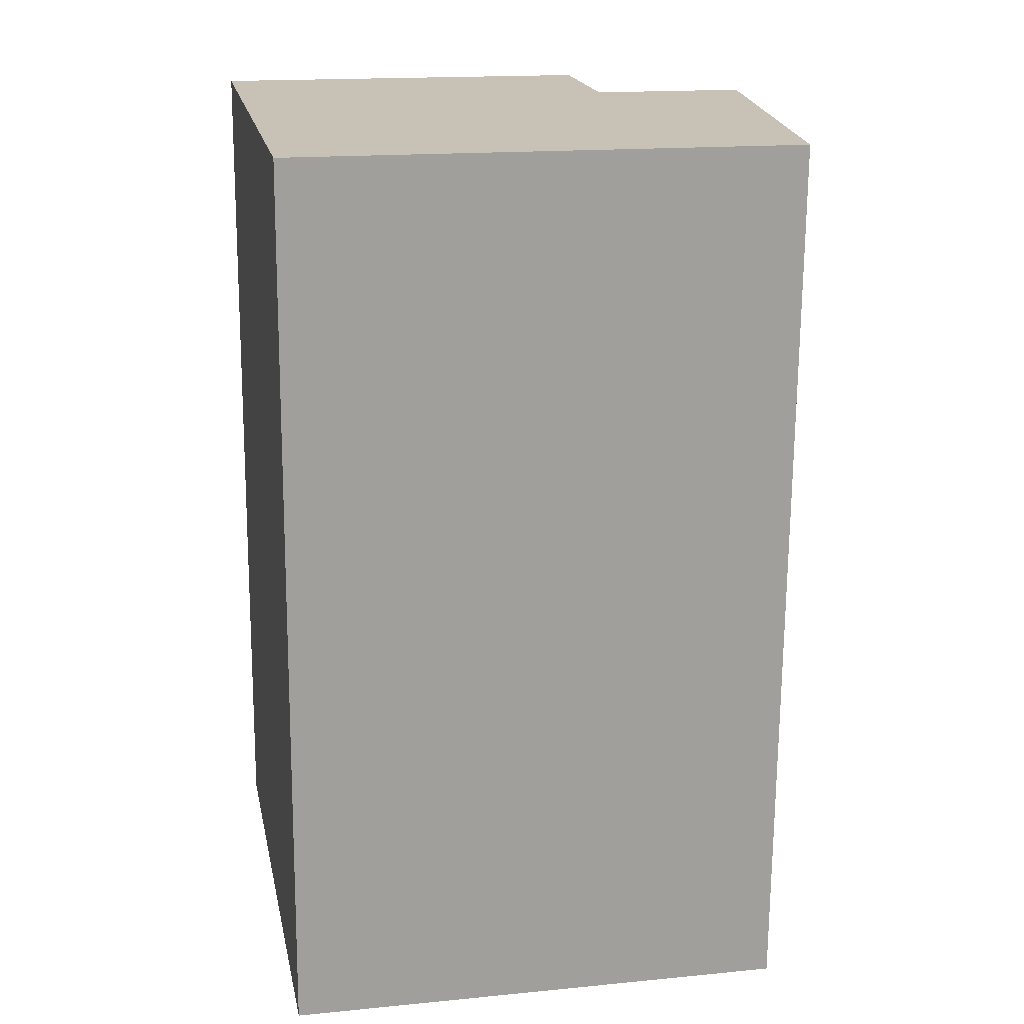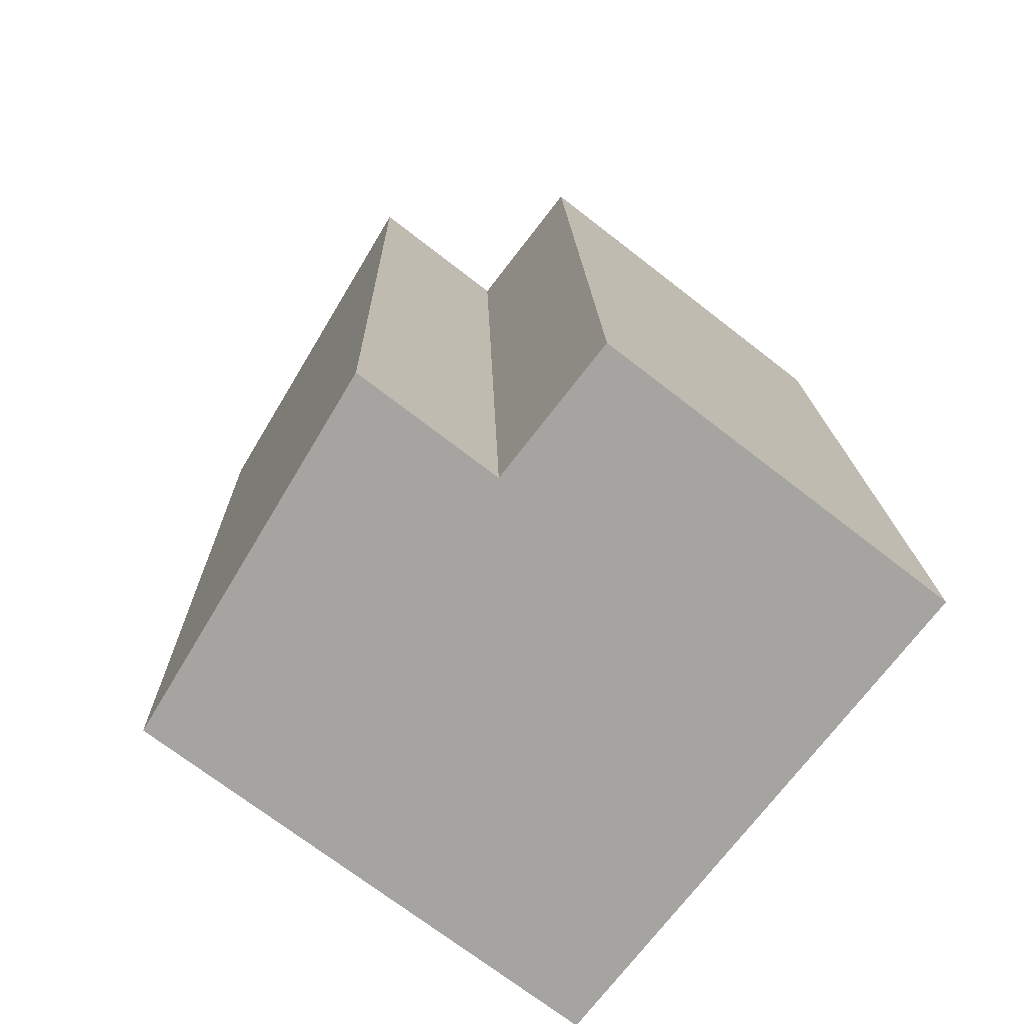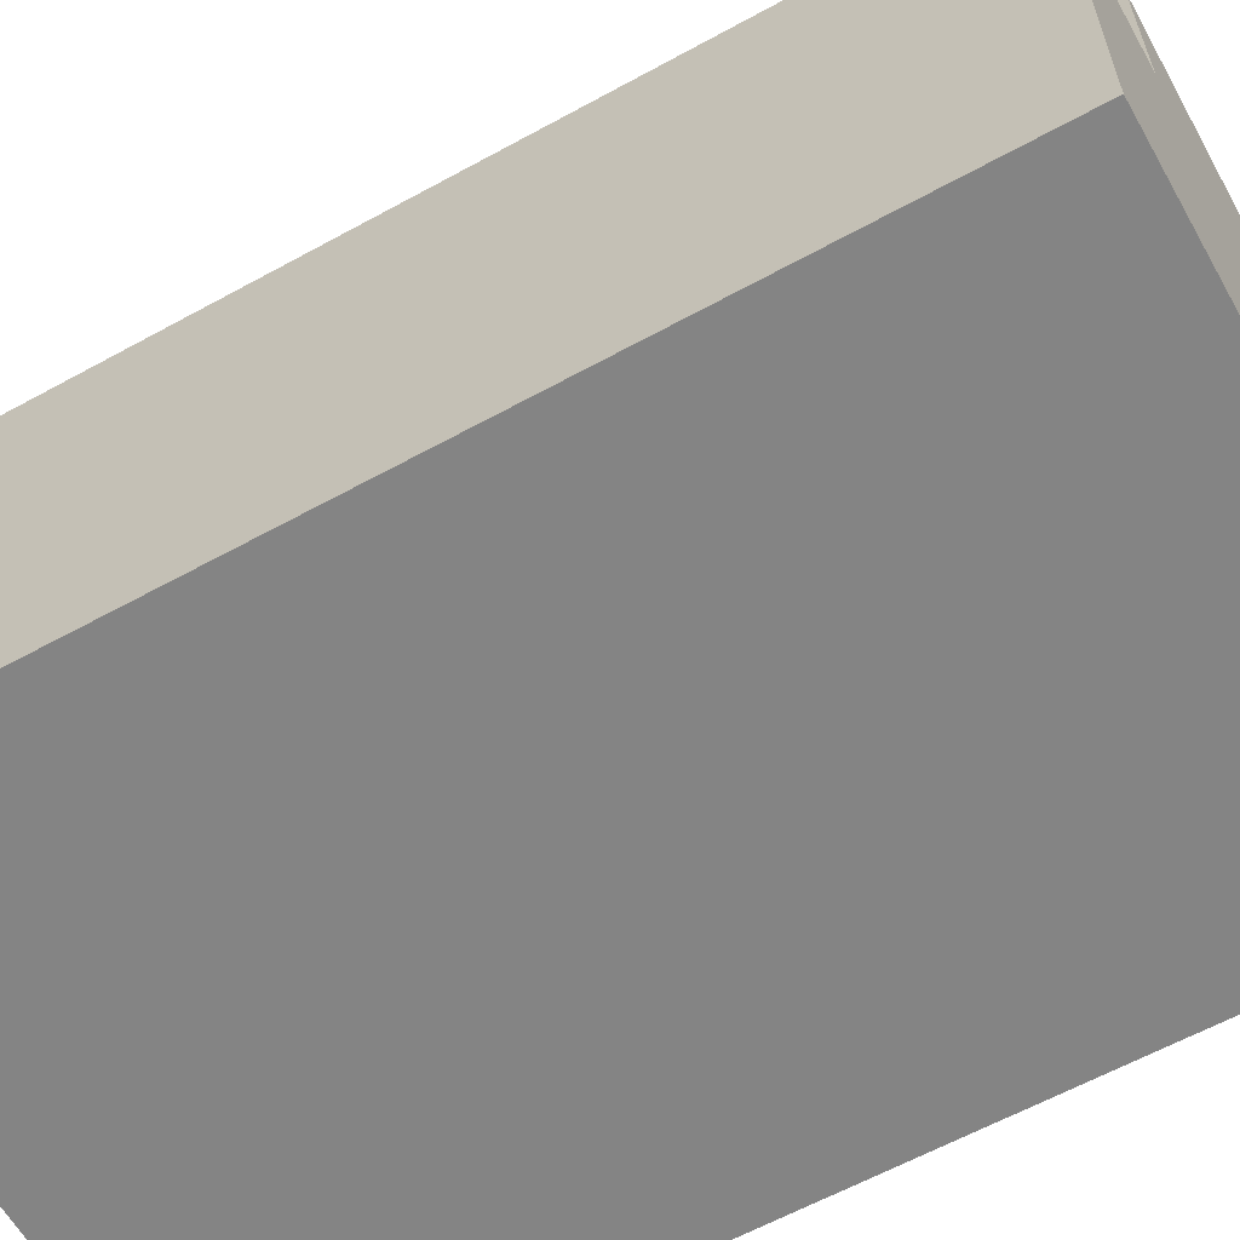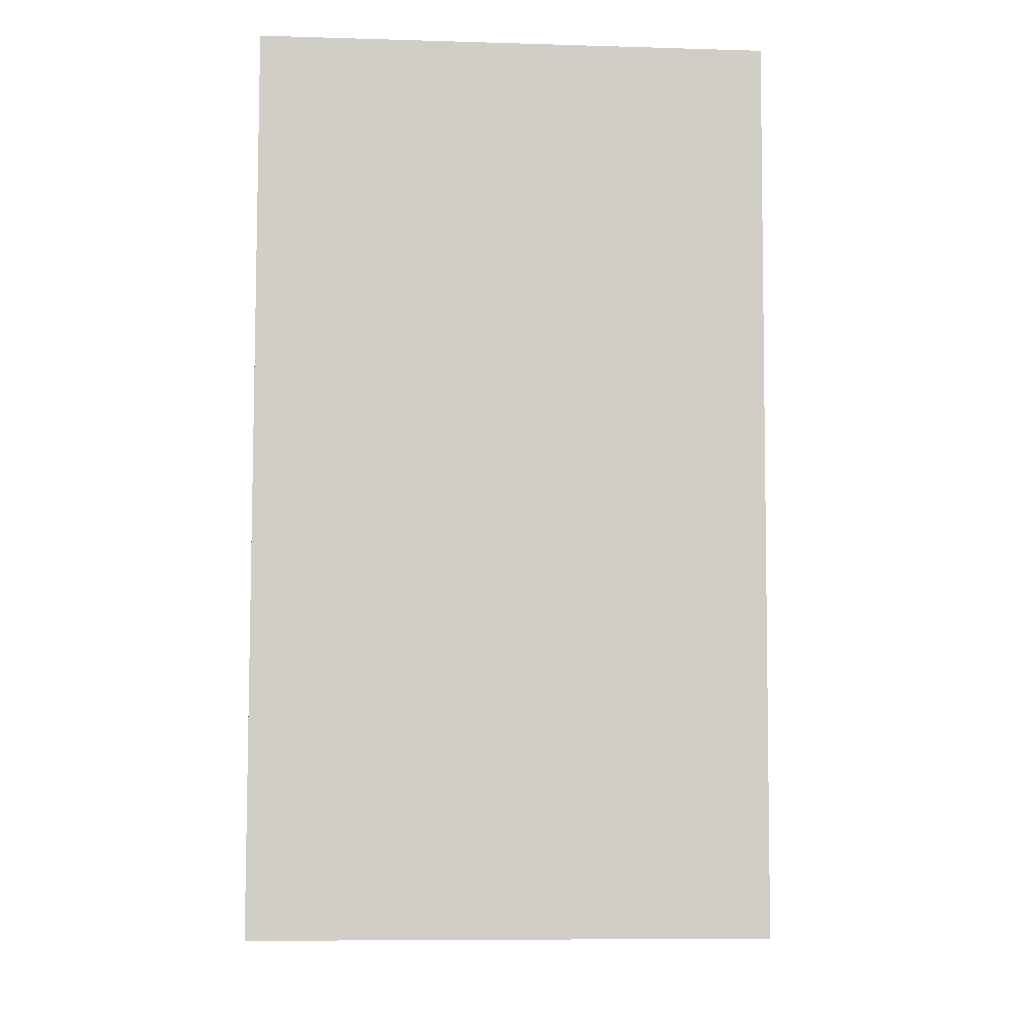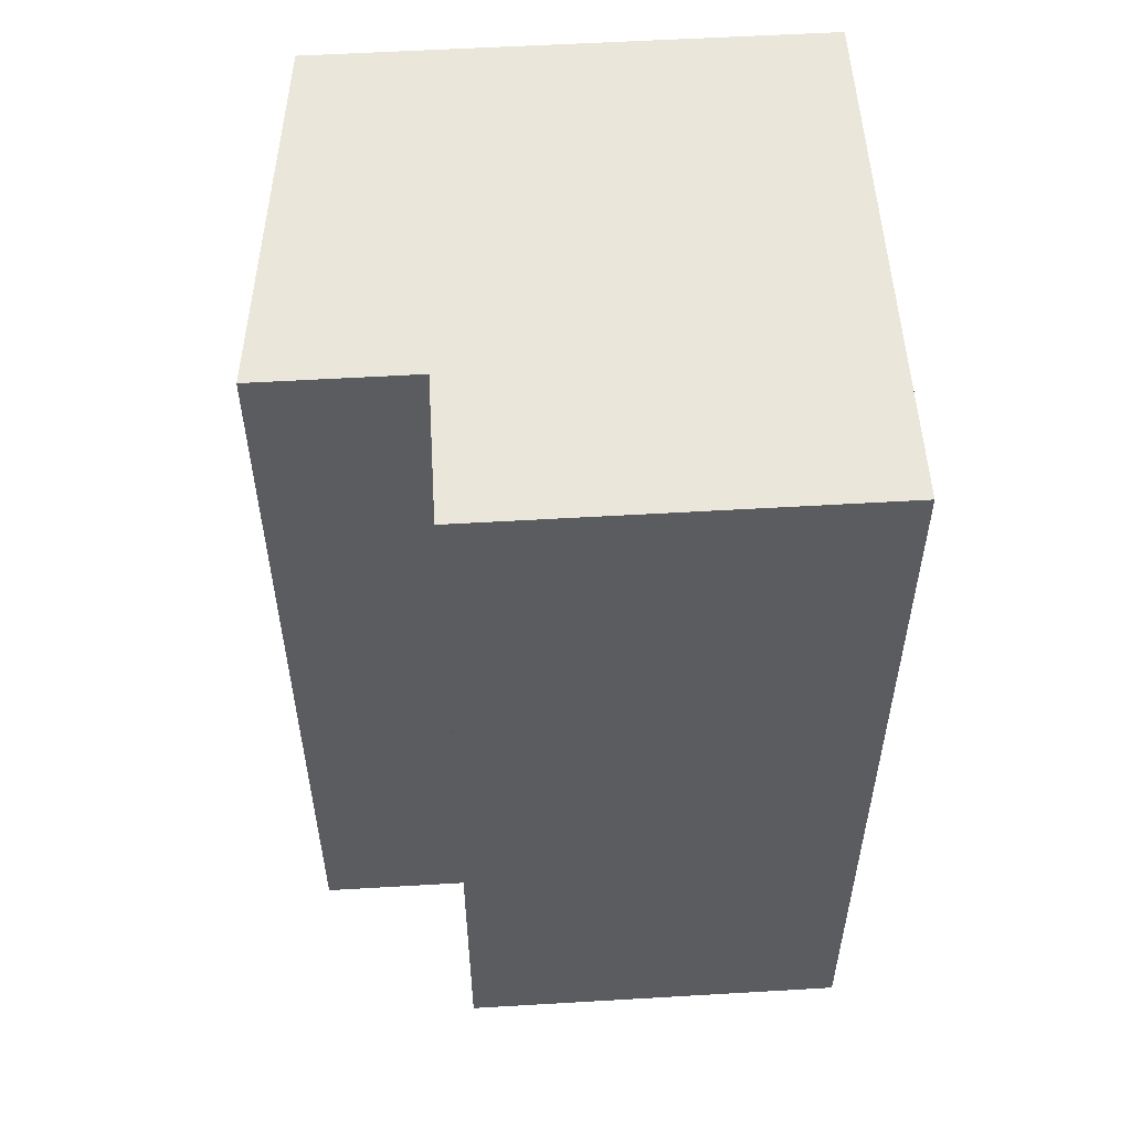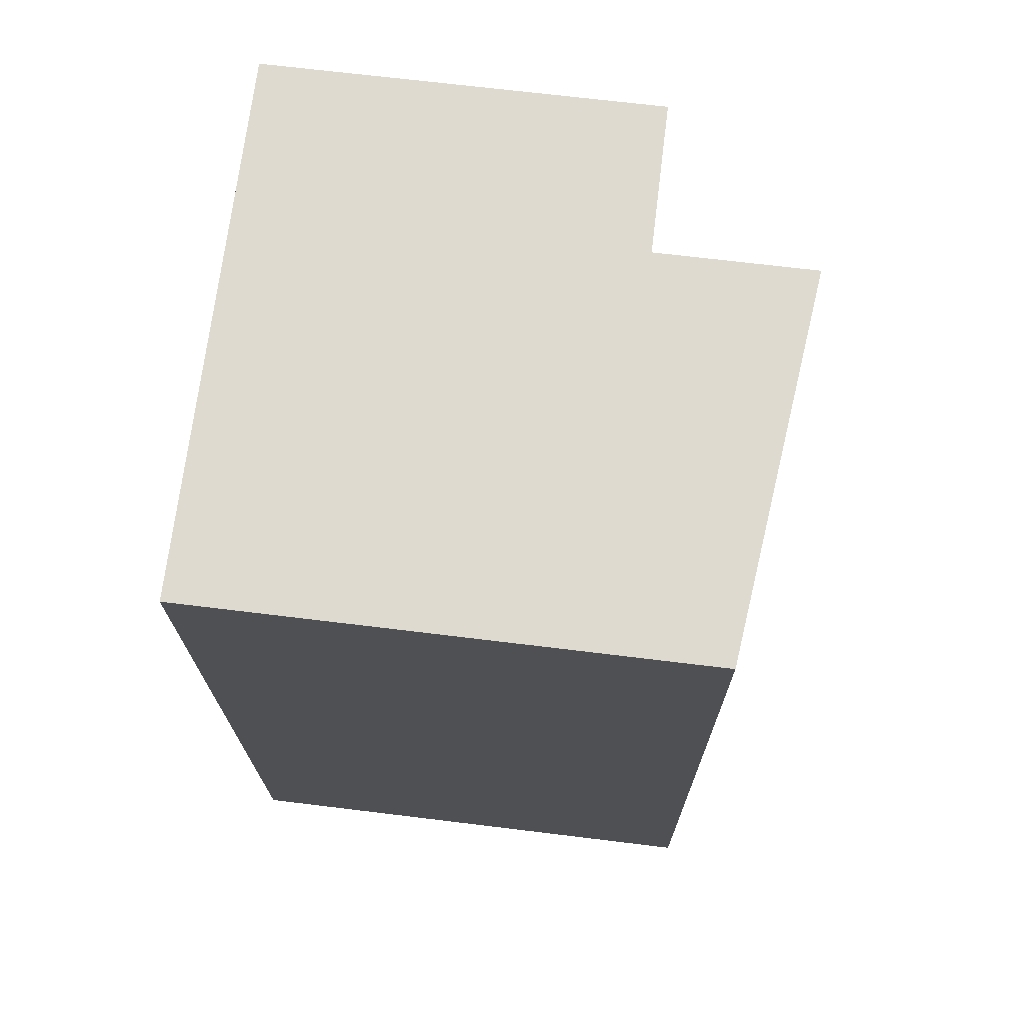
<metadata>
{"format":"obj","ext":"obj","renderer":"f3d","projection":"perspective","resolution":1024,"background":"white","views":[{"elev":16.8,"azim":78.8,"up":"+Z"},{"elev":-71.6,"azim":-127.8,"up":"+Z"},{"elev":-61.4,"azim":-58.6,"up":"+Y"},{"elev":-8.6,"azim":85.3,"up":"+Z"},{"elev":56.6,"azim":-93.5,"up":"+Z"},{"elev":68.9,"azim":97.0,"up":"+Z"}]}
</metadata>
<code>
v  3.648 13.06 -0.138
v  13.26 11.98 11.02
v  12.83 11.98 -0.484
v  4.428 13.06 20.88
v  13.31 11.98 12.43
v  13.61 11.98 20.54
v  3.648 8.45e-18 -0.138
v  4.428 -1.278e-15 20.88
v  13.61 -1.258e-15 20.54
v  13.31 -7.61e-16 12.43
v  12.83 2.964e-17 -0.484
v  13.26 -6.75e-16 11.02
v  0 9.33 5.713e-16
v  4.428 9.33 20.88
v  3.648 9.33 -0.138
v  0.782 9.33 21.01
v  0 0 0
v  0.782 -1.287e-15 21.01
g defaultobject
f 1 2 3
f 2 1 4
f 2 4 5
f 5 4 6
f 7 4 1
f 4 7 8
f 8 6 4
f 6 8 9
f 9 5 6
f 5 9 2
f 2 9 3
f 3 9 10
f 3 10 11
f 11 10 12
f 3 7 1
f 7 3 11
f 7 9 8
f 9 7 10
f 10 7 12
f 12 7 11
f 13 14 15
f 14 13 16
f 17 16 13
f 16 17 18
f 18 14 16
f 14 18 8
f 8 15 14
f 15 8 7
f 7 13 15
f 13 7 17
f 17 8 18
f 8 17 7

</code>
